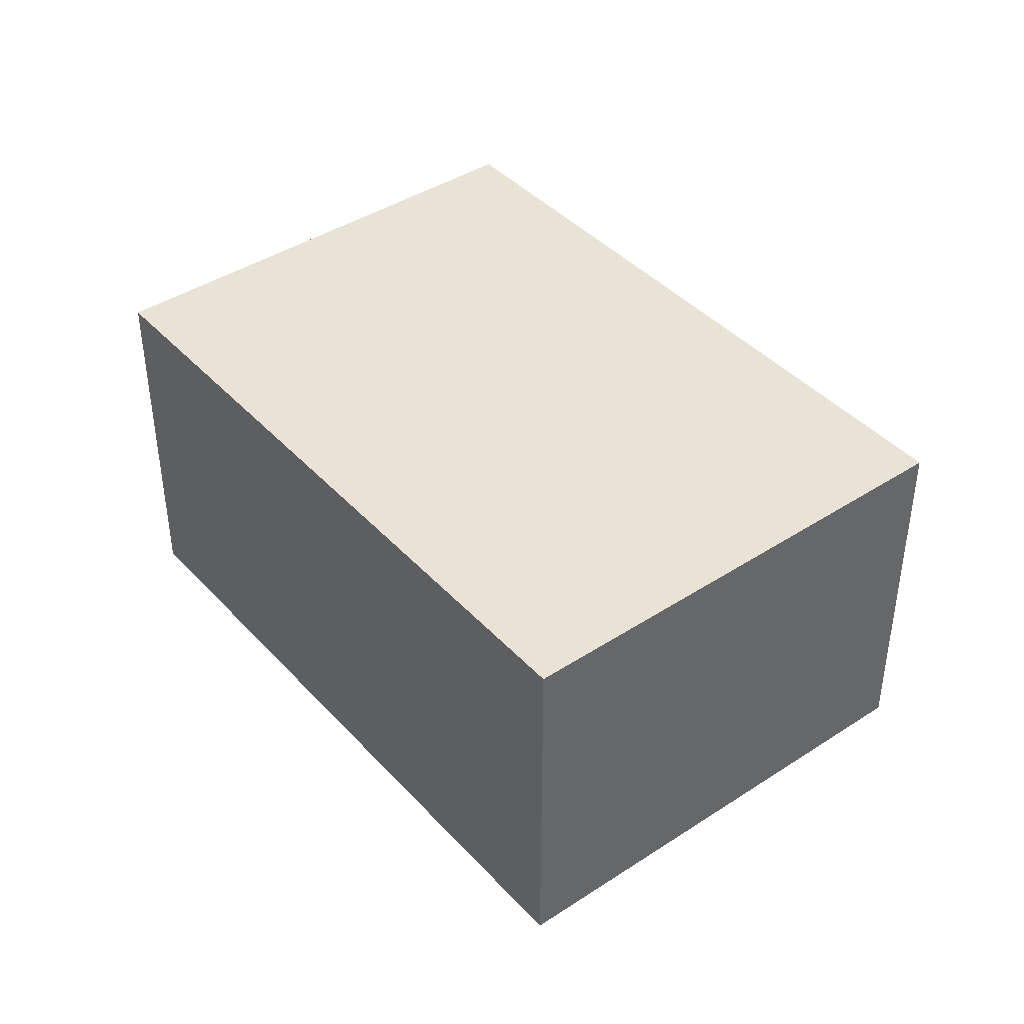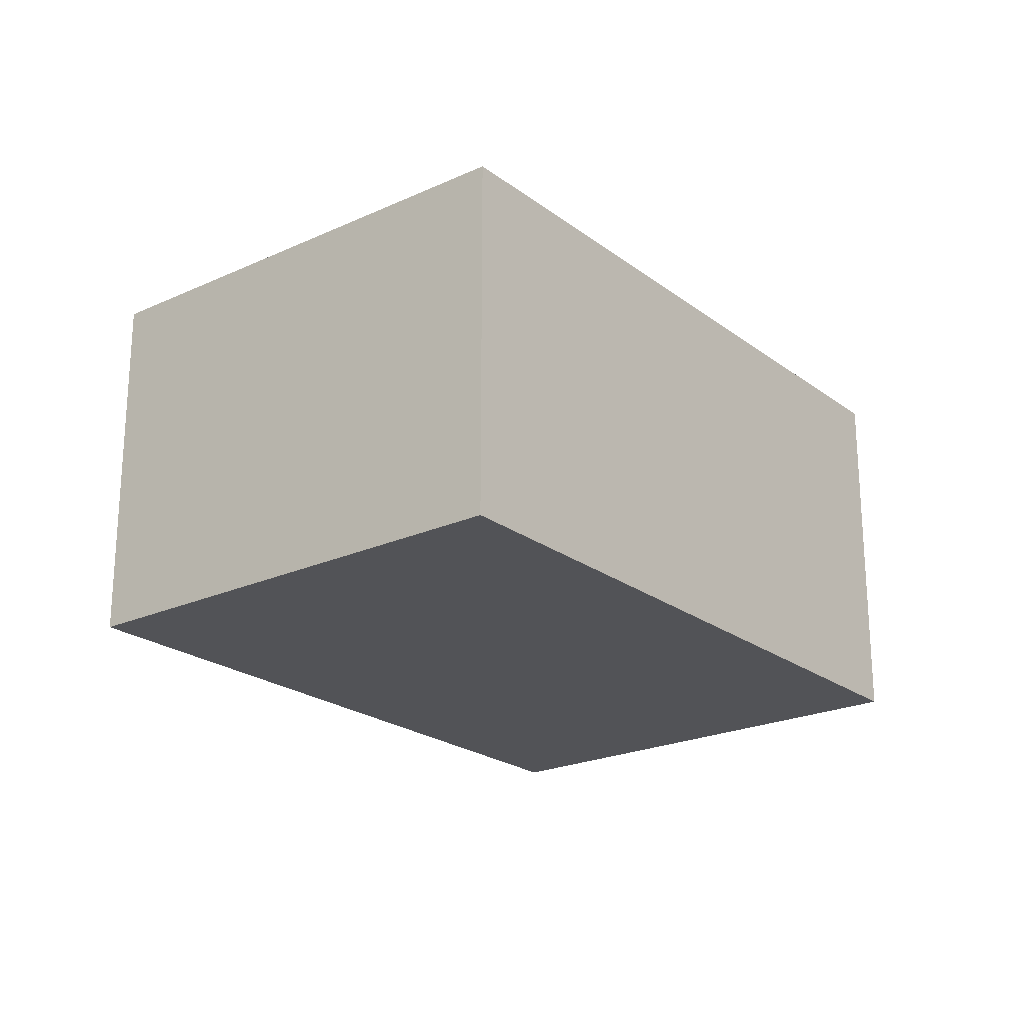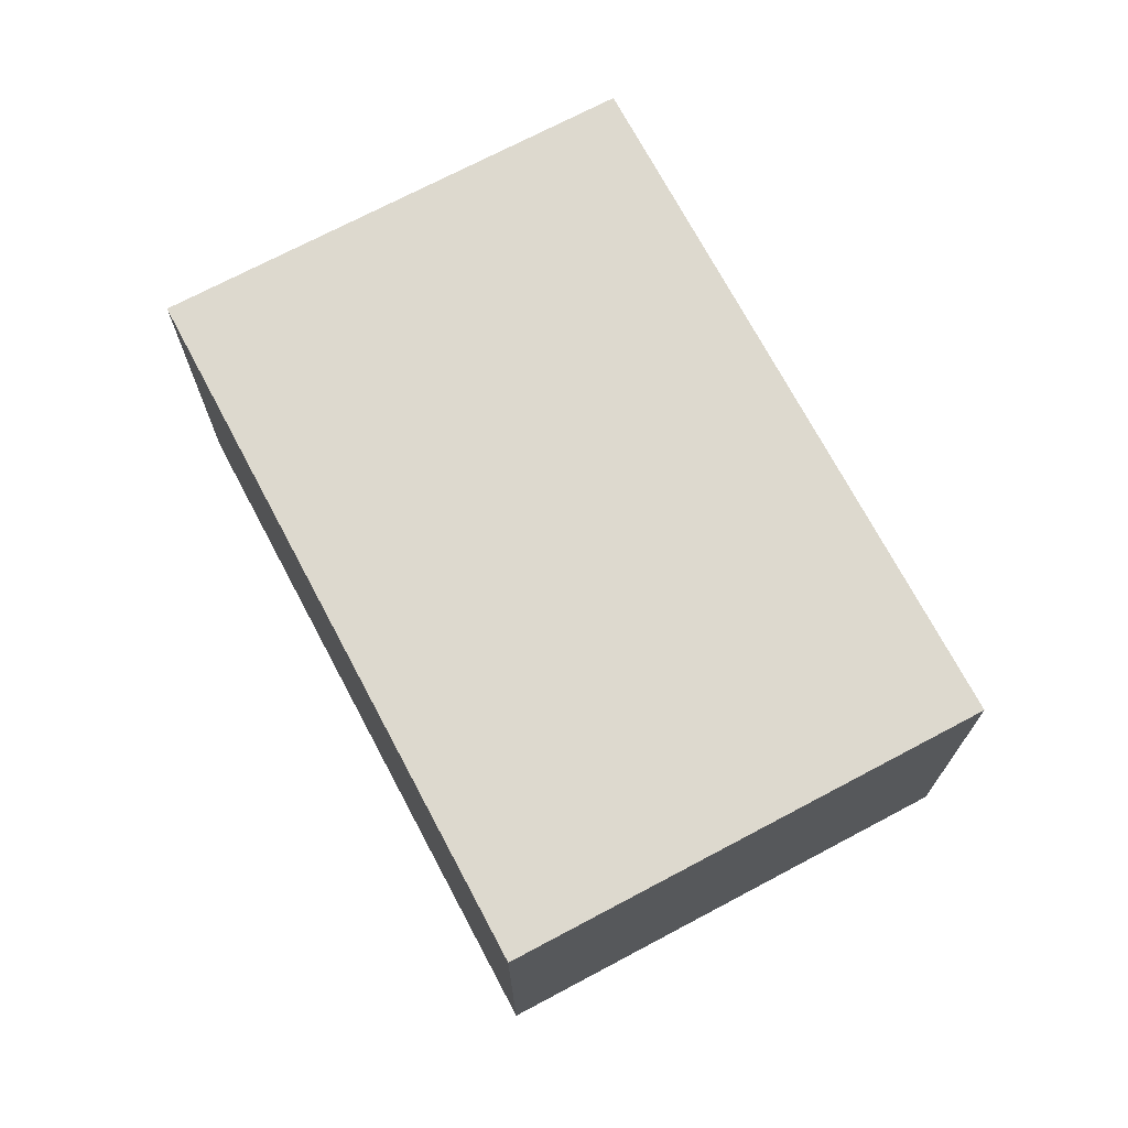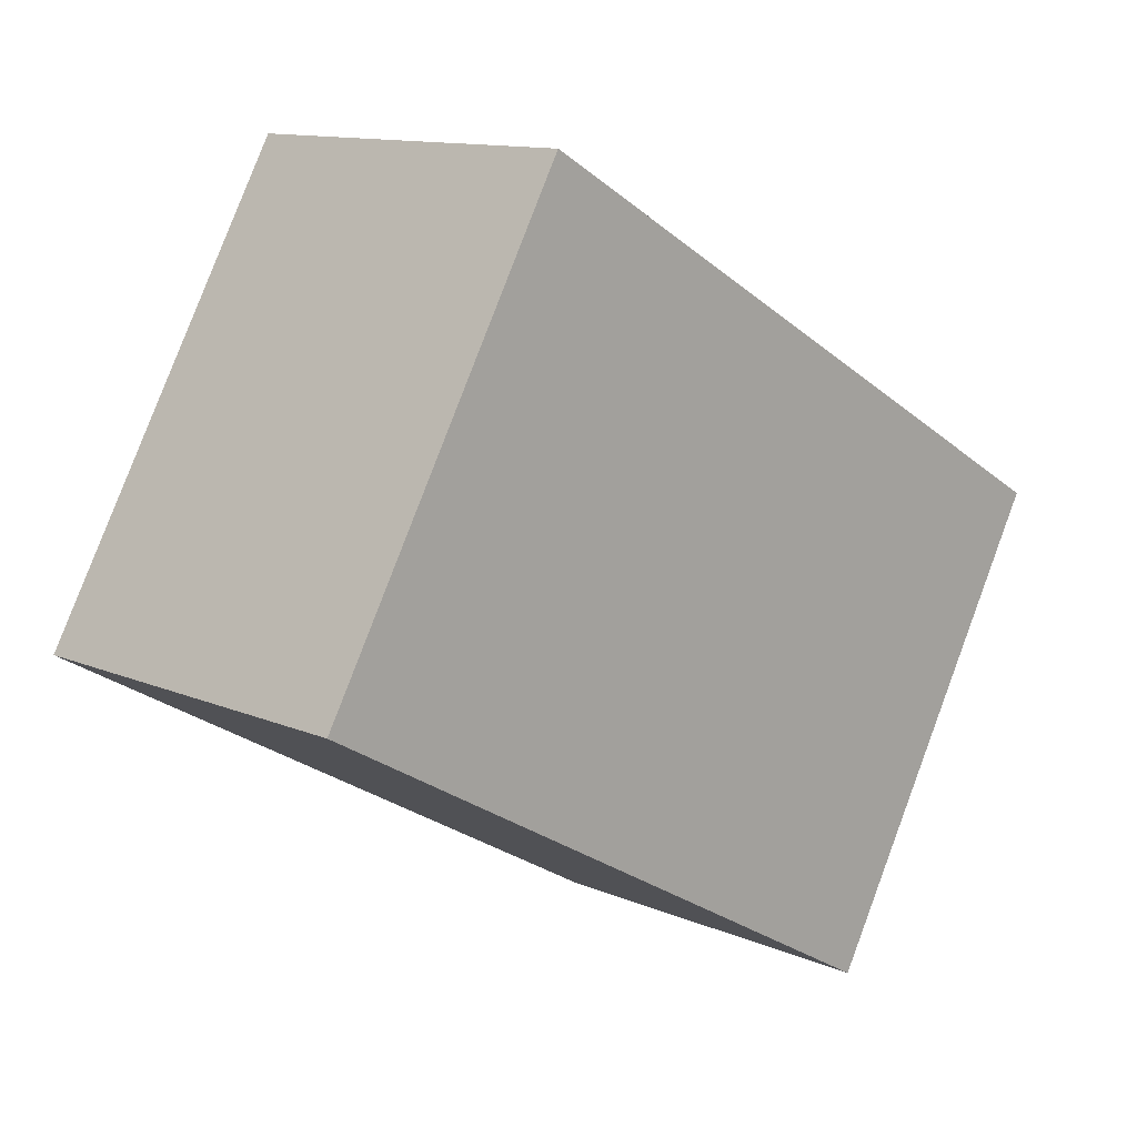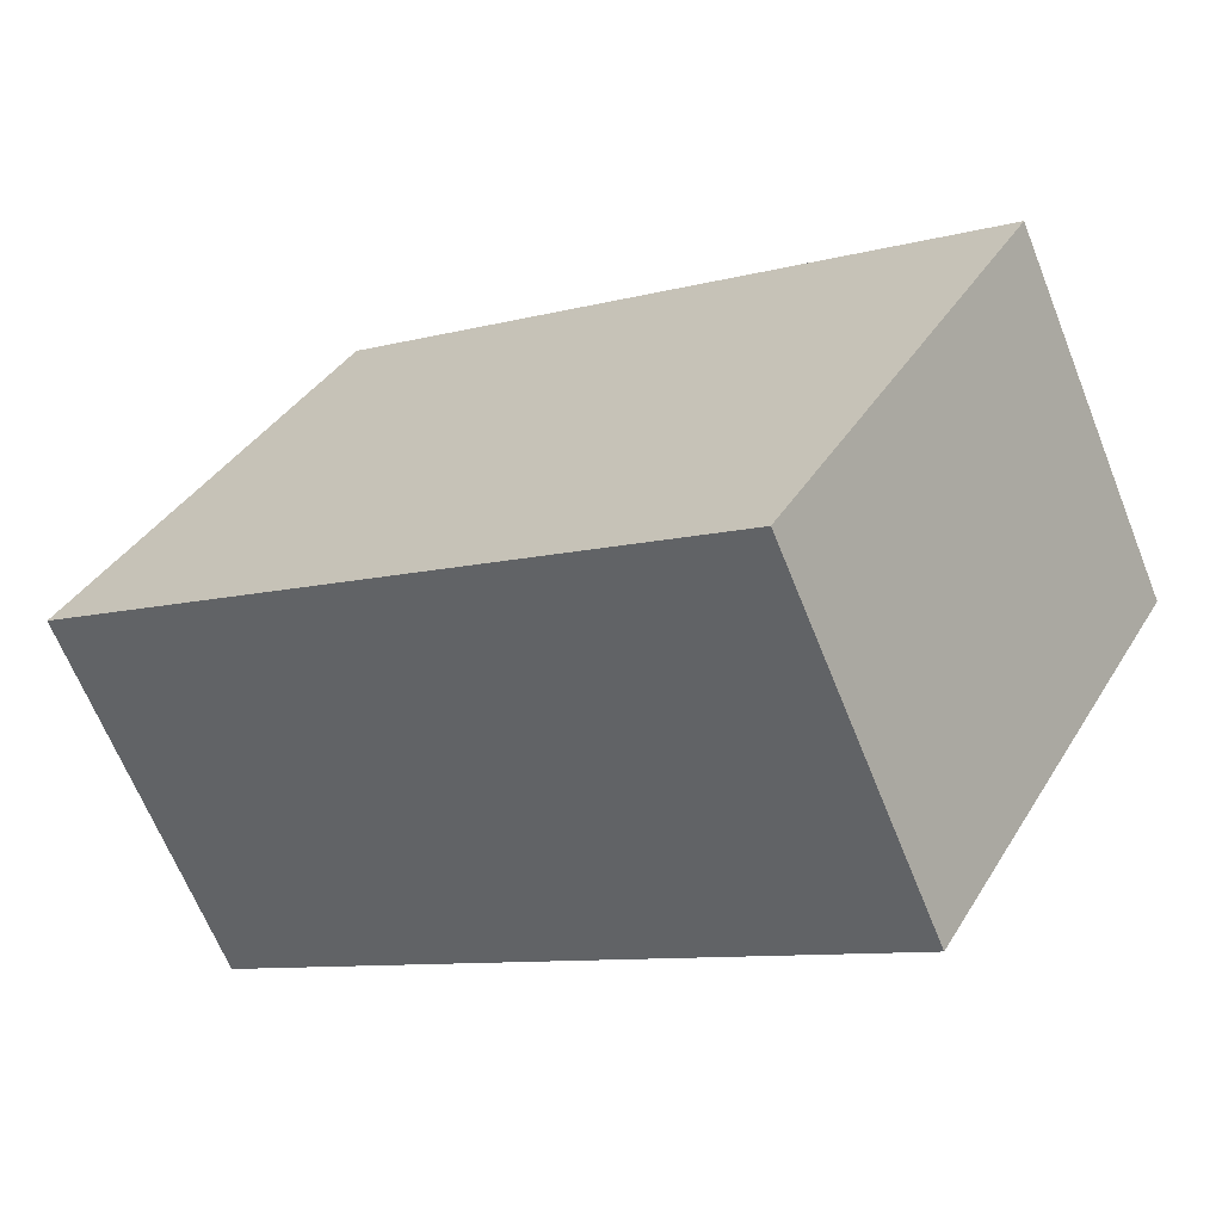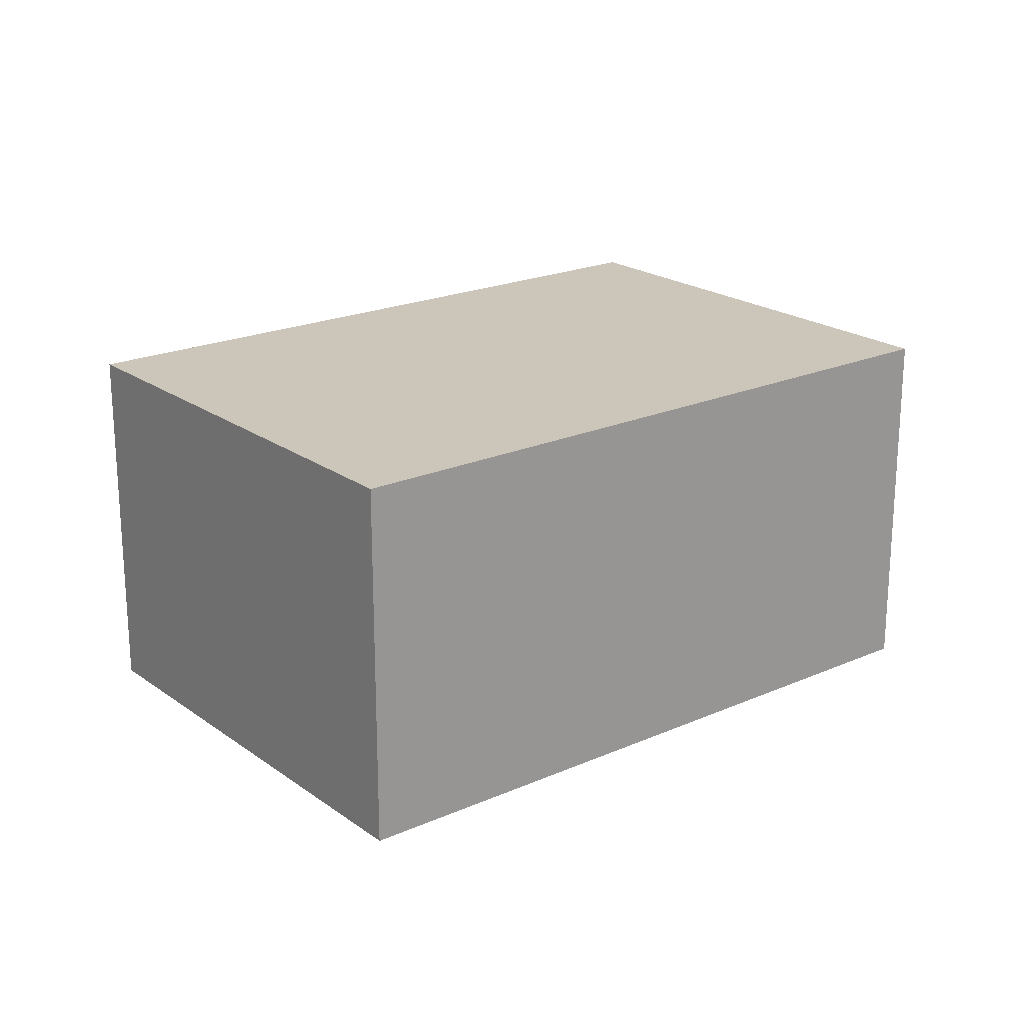
<metadata>
{"format":"obj","ext":"obj","renderer":"f3d","projection":"perspective","resolution":1024,"background":"white","views":[{"elev":41.6,"azim":22.2,"up":"+Y"},{"elev":-22.4,"azim":-81.3,"up":"+Y"},{"elev":71.7,"azim":32.5,"up":"+Y"},{"elev":12.1,"azim":135.4,"up":"+Z"},{"elev":-65.8,"azim":-158.2,"up":"+Z"},{"elev":21.0,"azim":112.1,"up":"+Y"}]}
</metadata>
<code>
v  5.717 3.332 3.239
v  2.226 3.332 -3.928
v  0 3.332 2.04e-16
v  7.942 3.332 -0.688
v  2.226 2.405e-16 -3.928
v  0 0 0
v  5.717 -1.983e-16 3.239
v  7.942 4.213e-17 -0.688
g defaultobject
f 1 2 3
f 2 1 4
f 5 3 2
f 3 5 6
f 6 1 3
f 1 6 7
f 7 4 1
f 4 7 8
f 8 2 4
f 2 8 5
f 8 6 5
f 6 8 7

</code>
